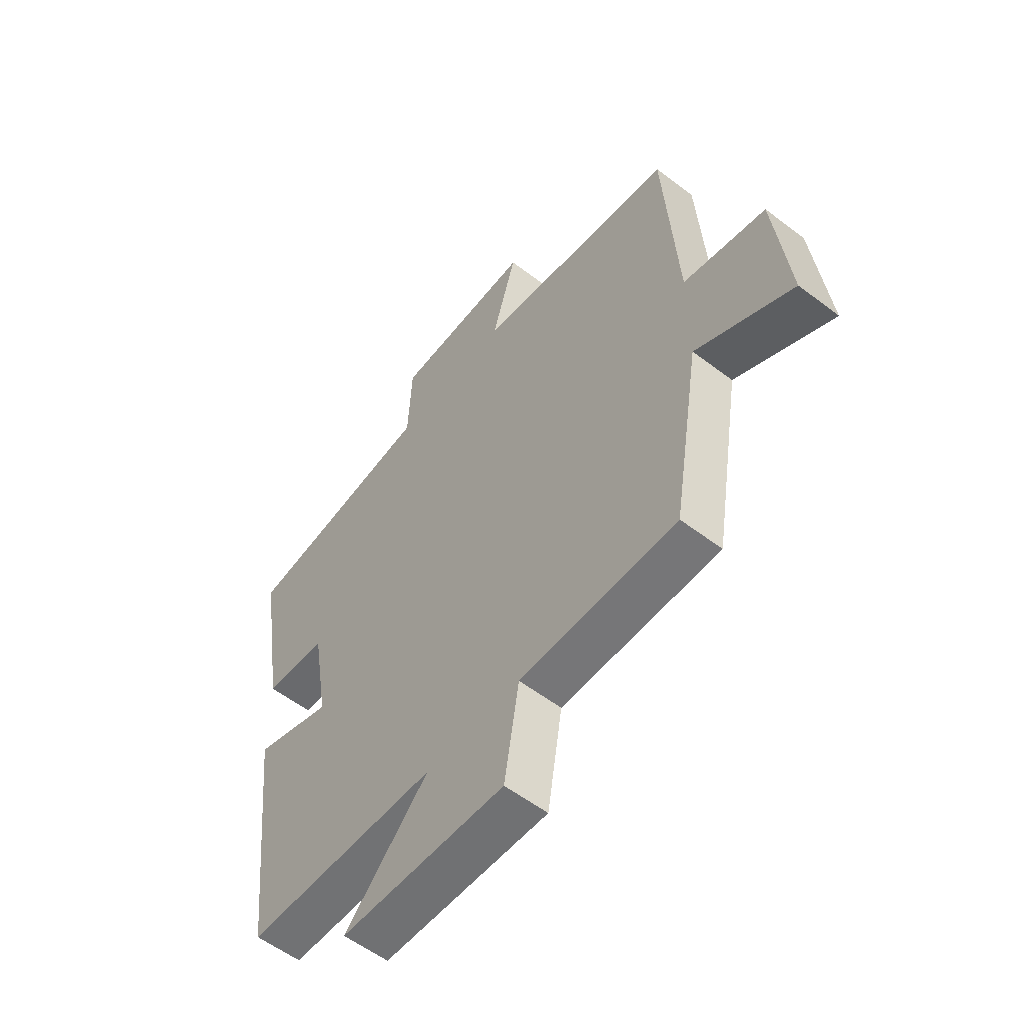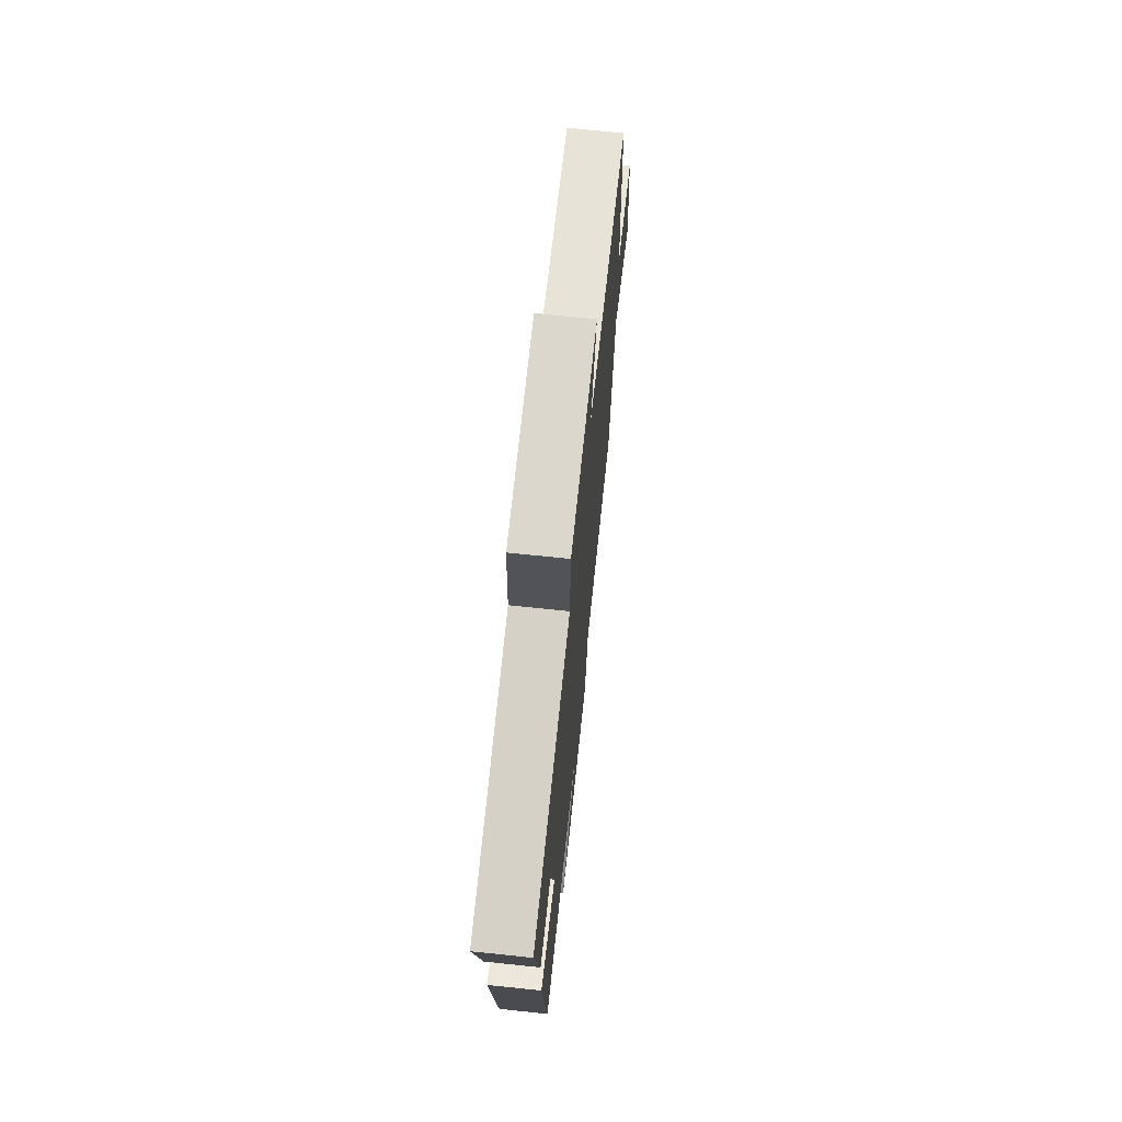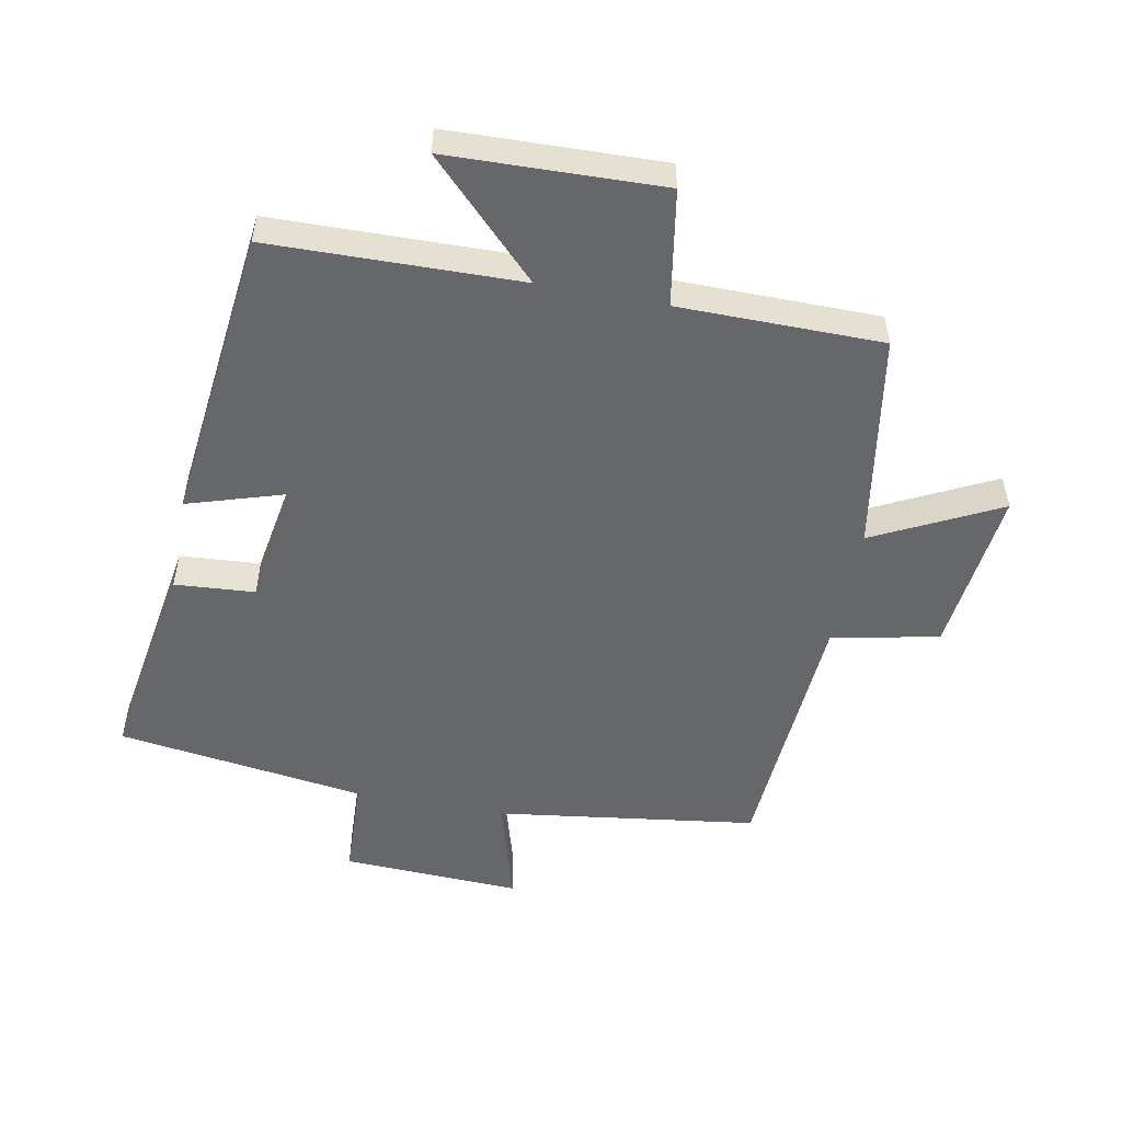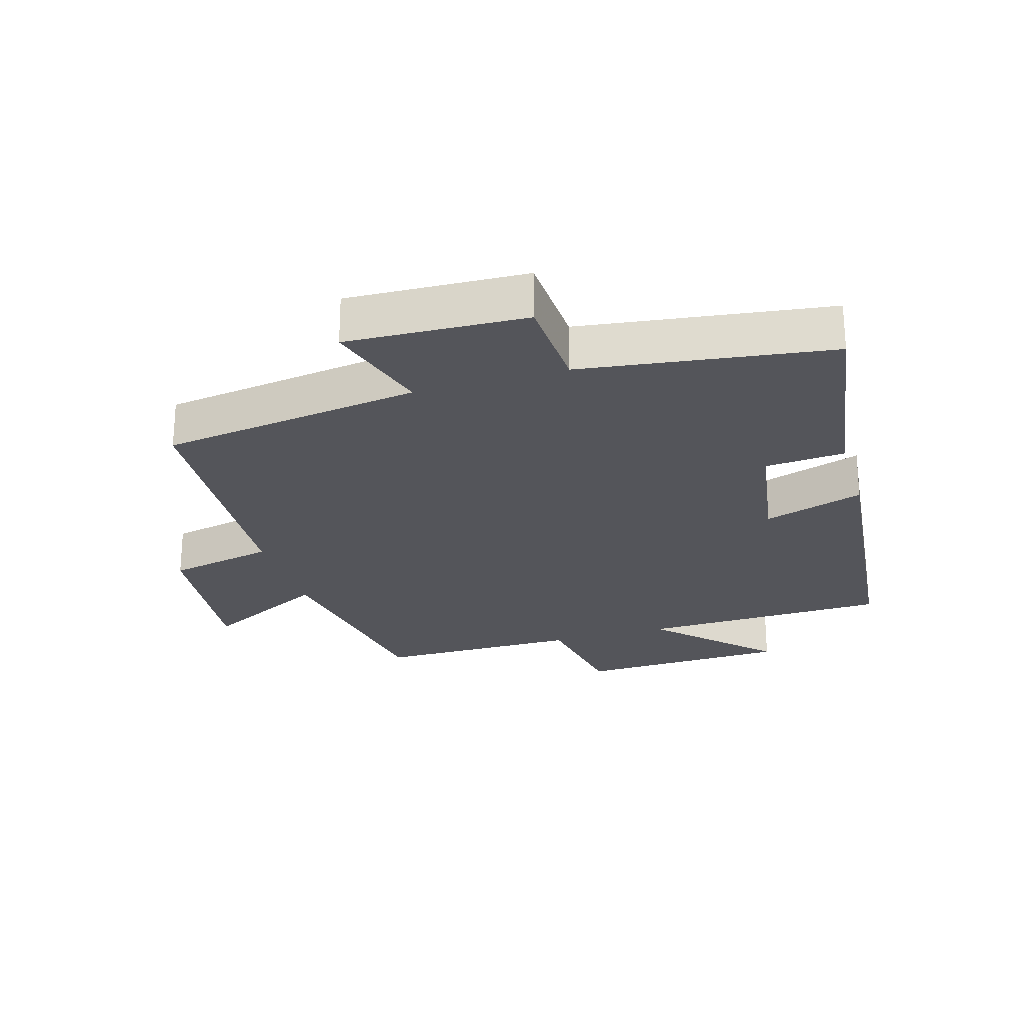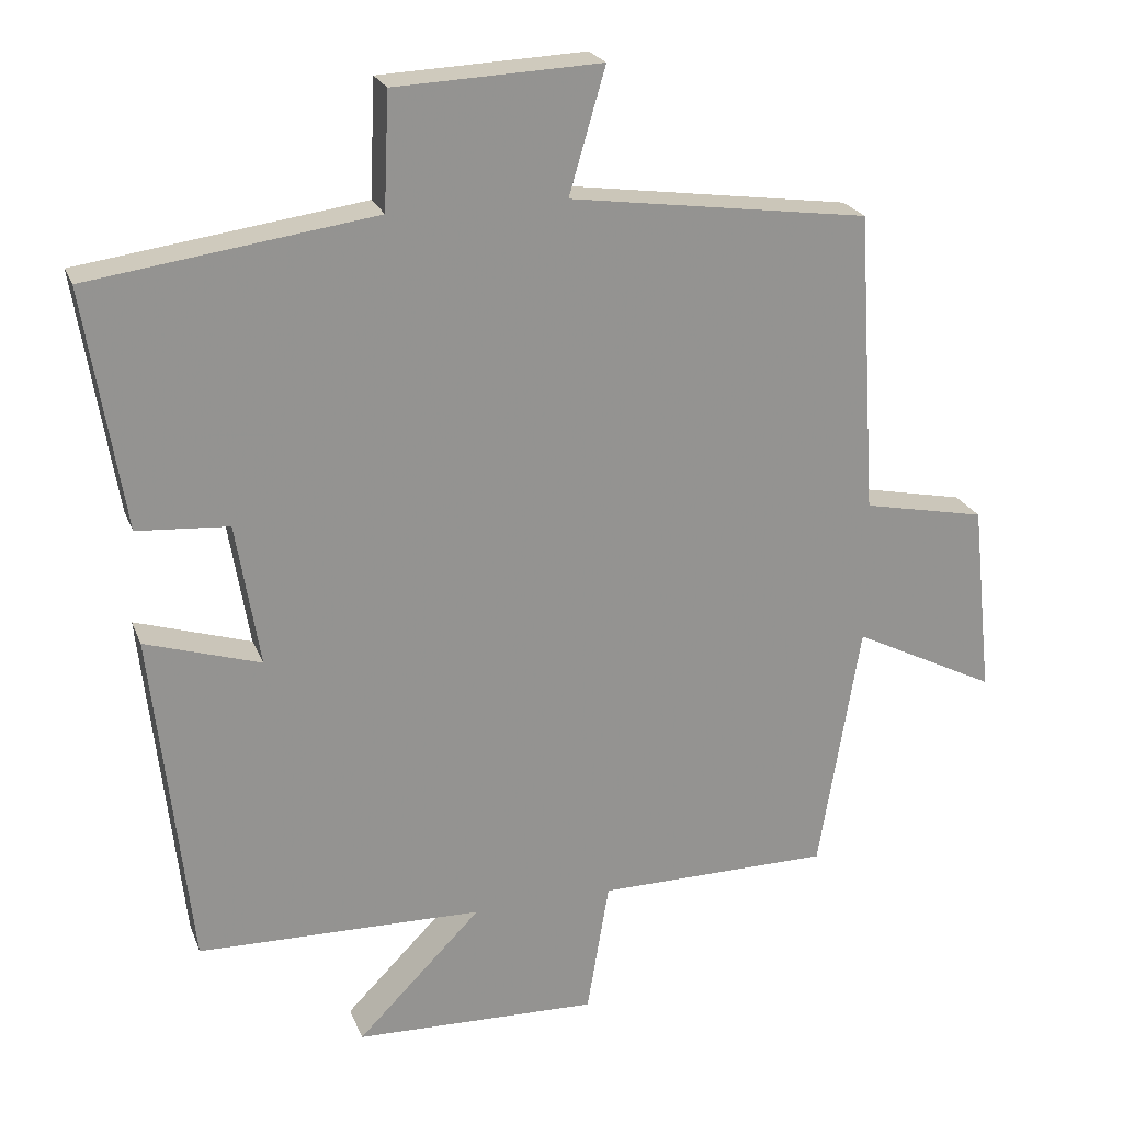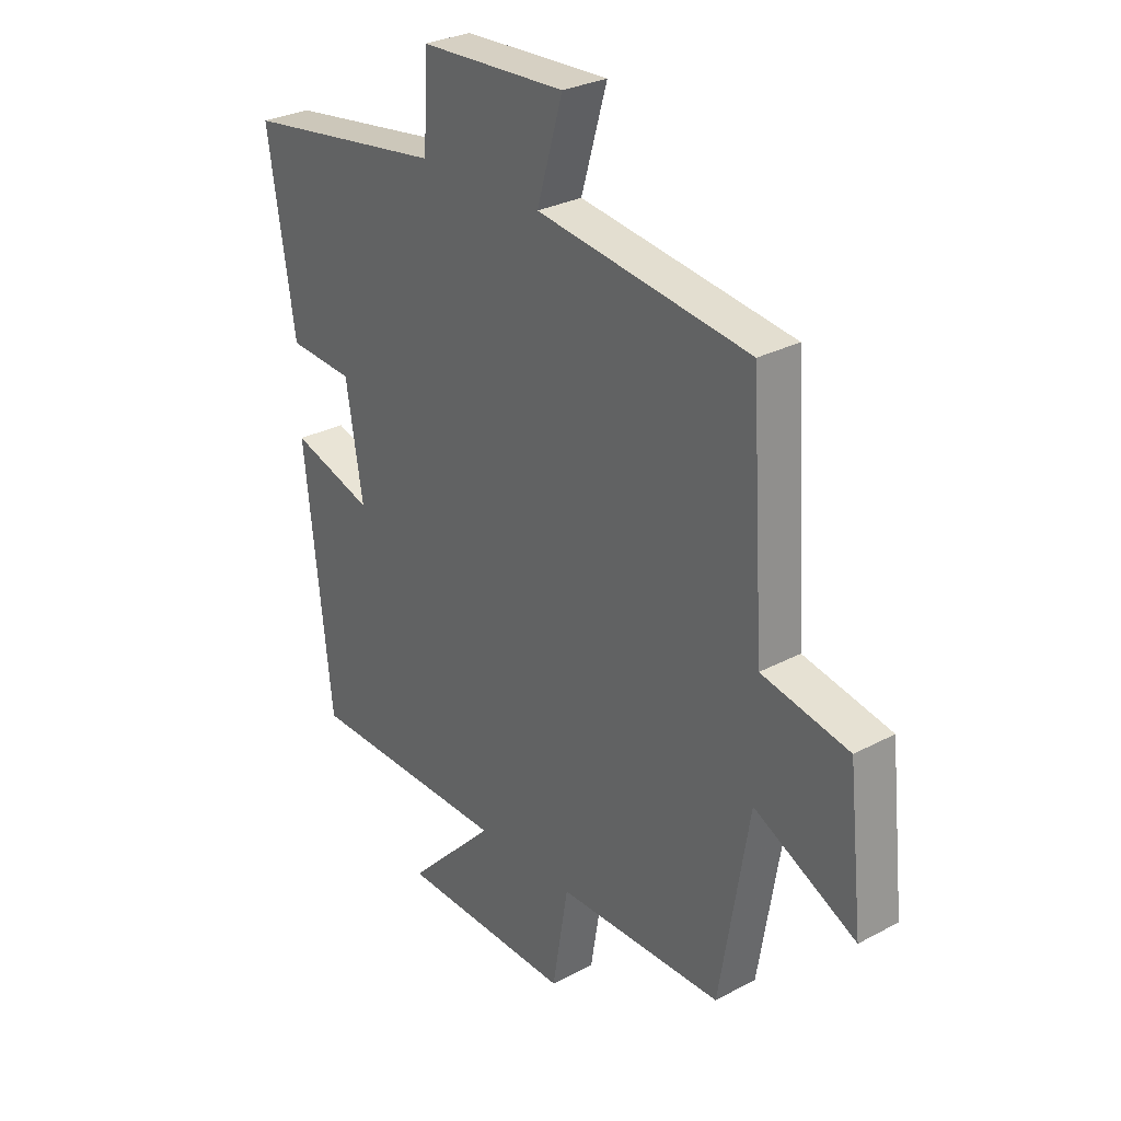
<metadata>
{"format":"obj","ext":"obj","renderer":"f3d","projection":"perspective","resolution":1024,"background":"white","views":[{"elev":-56.6,"azim":-128.6,"up":"+Z"},{"elev":70.4,"azim":96.0,"up":"+Z"},{"elev":-52.0,"azim":169.1,"up":"+Y"},{"elev":-25.0,"azim":16.8,"up":"+Y"},{"elev":22.8,"azim":162.3,"up":"+Z"},{"elev":28.8,"azim":-128.6,"up":"+Z"}]}
</metadata>
<code>
v 0.449 0.07 -0.492
v 0.063 0.07 -0.5
v 0.231 0.07 -0.67
v -0.099 0.07 -0.68
v -0.129 0.07 -0.5
v -0.444 0.07 -0.498
v -0.5 0.07 -0.16
v -0.694 0.07 -0.258
v -0.666 0.07 0.002
v -0.5 0.07 0.036
v -0.474 0.07 0.444
v -0.069 0.07 0.5
v -0.118 0.07 0.668
v 0.16 0.07 0.656
v 0.167 0.07 0.5
v 0.552 0.07 0.446
v 0.5 0.07 0.122
v 0.376 0.07 0.113
v 0.344 0.07 -0.081
v 0.5 0.07 -0.032
v 0.449 0 -0.492
v 0.063 0 -0.5
v 0.231 0 -0.67
v -0.099 0 -0.68
v -0.129 0 -0.5
v -0.444 0 -0.498
v -0.5 0 -0.16
v -0.694 0 -0.258
v -0.666 0 0.002
v -0.5 0 0.036
v -0.474 0 0.444
v -0.069 0 0.5
v -0.118 0 0.668
v 0.16 0 0.656
v 0.167 0 0.5
v 0.552 0 0.446
v 0.5 0 0.122
v 0.376 0 0.113
v 0.344 0 -0.081
v 0.5 0 -0.032
f 19 20 1 2
f 18 19 2
f 15 16 17 18
f 15 18 2
f 12 13 14 15
f 10 11 12 15
f 10 15 2
f 7 8 9 10
f 5 6 7 10
f 5 10 2 3
f 3 4 5
f 22 21 40 39
f 22 39 38
f 38 37 36 35
f 22 38 35
f 35 34 33 32
f 35 32 31 30
f 22 35 30
f 30 29 28 27
f 30 27 26 25
f 23 22 30 25
f 25 24 23
f 1 21 22 2
f 2 22 23 3
f 3 23 24 4
f 4 24 25 5
f 5 25 26 6
f 6 26 27 7
f 7 27 28 8
f 8 28 29 9
f 9 29 30 10
f 10 30 31 11
f 11 31 32 12
f 12 32 33 13
f 13 33 34 14
f 14 34 35 15
f 15 35 36 16
f 16 36 37 17
f 17 37 38 18
f 18 38 39 19
f 19 39 40 20
f 20 40 21 1

</code>
